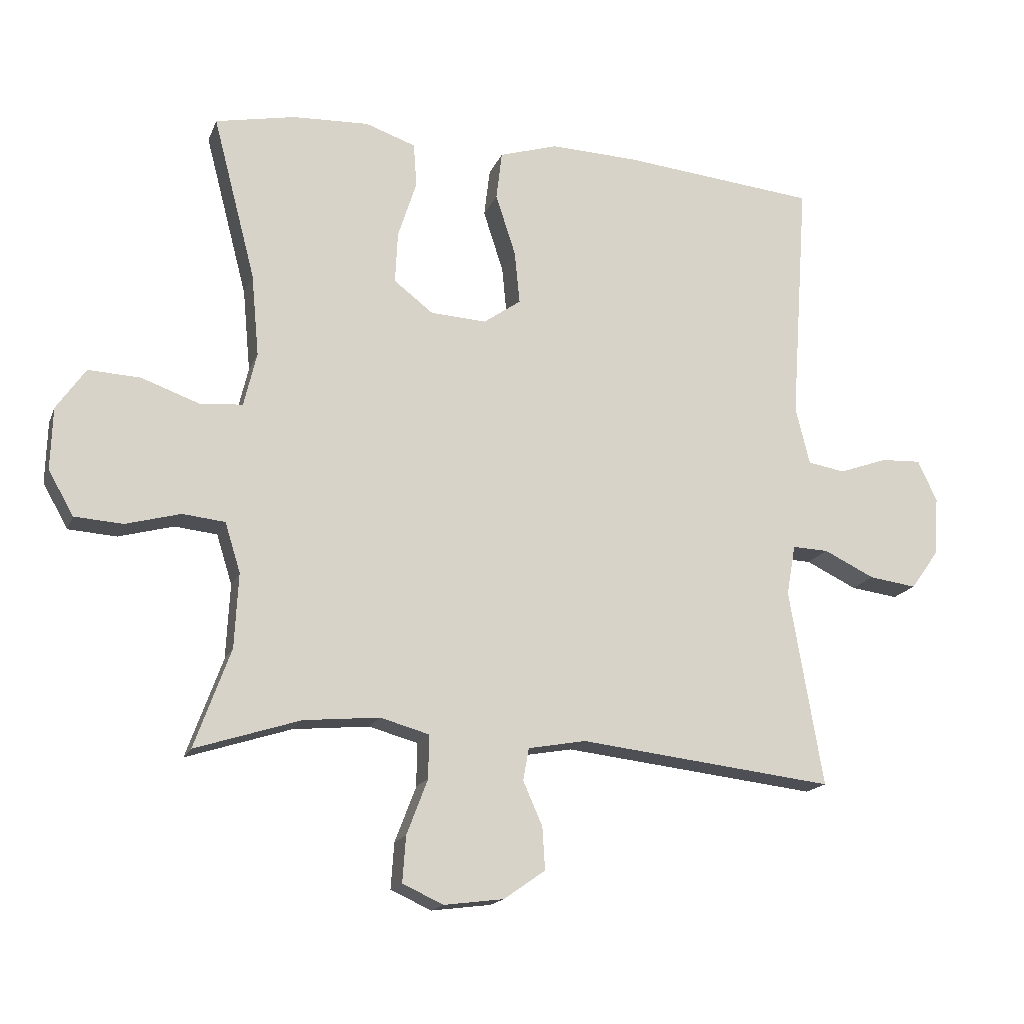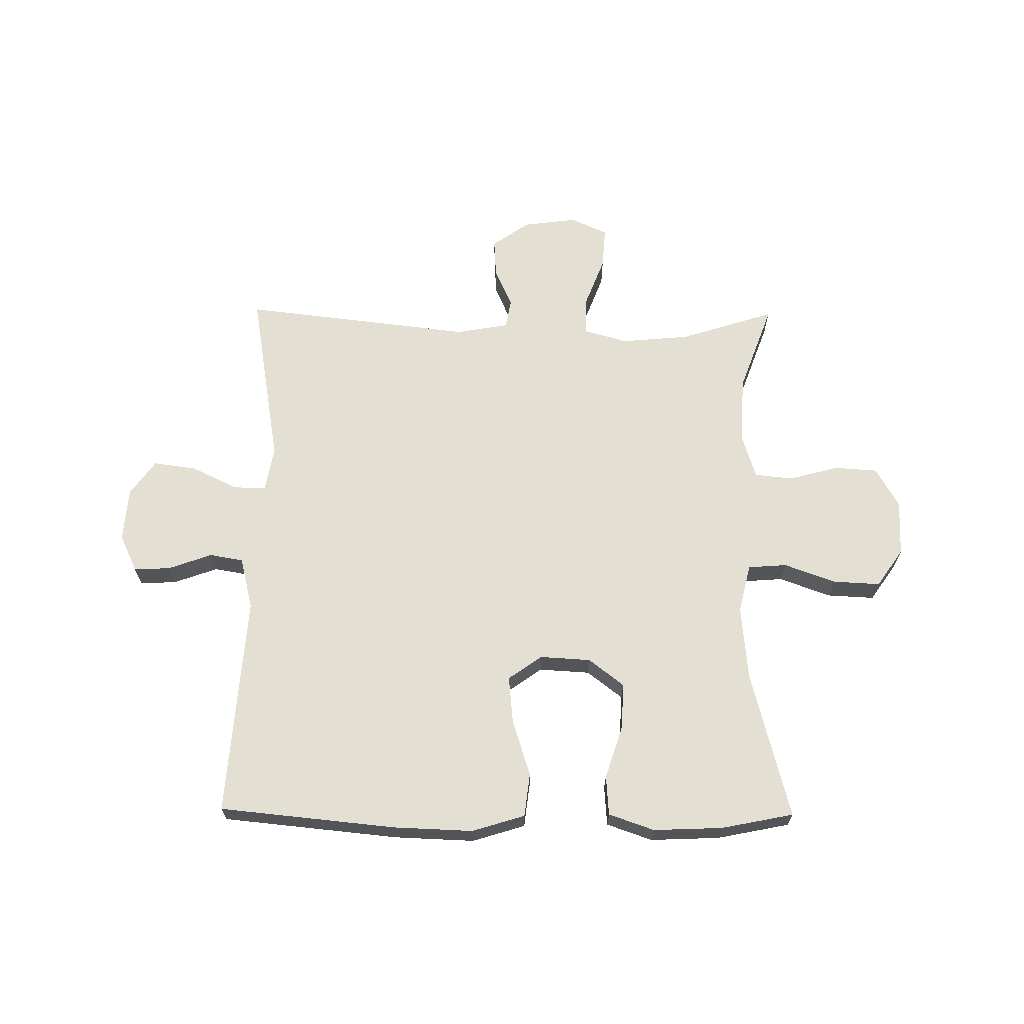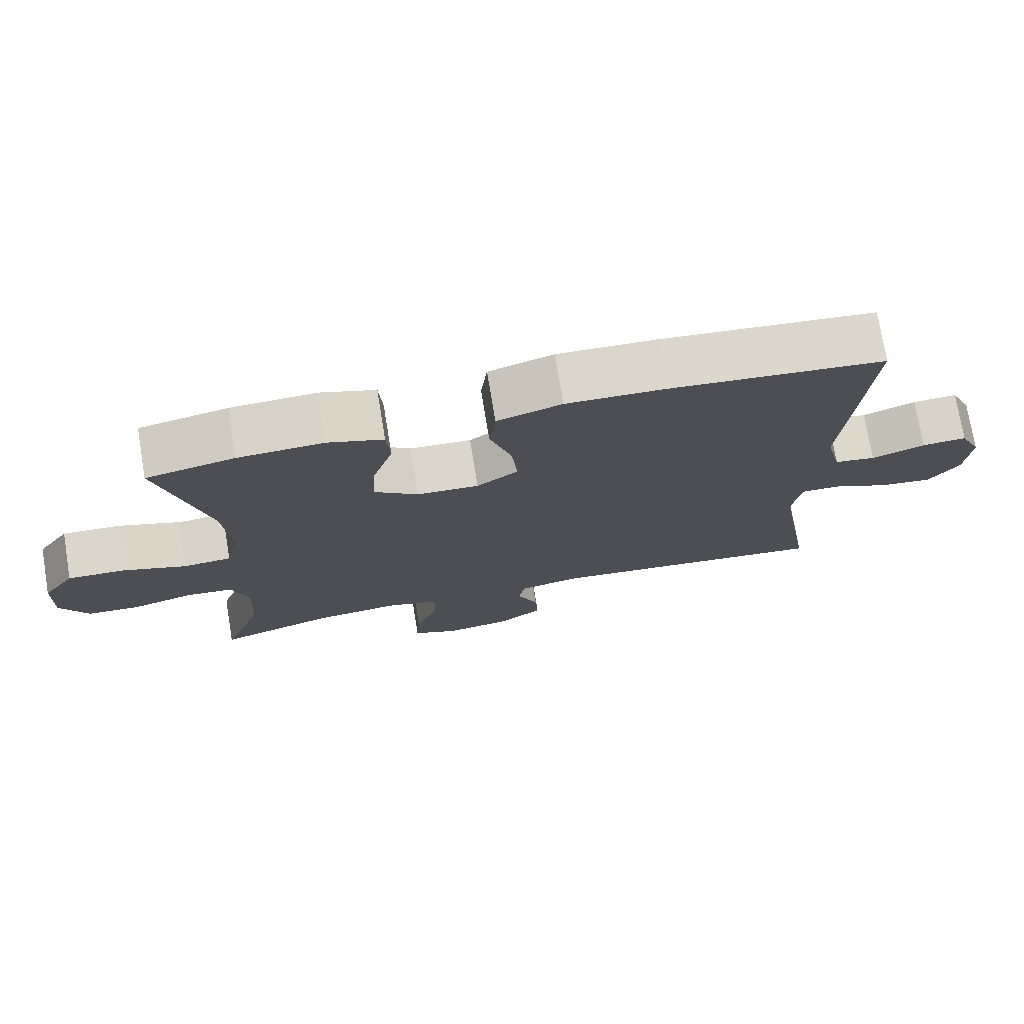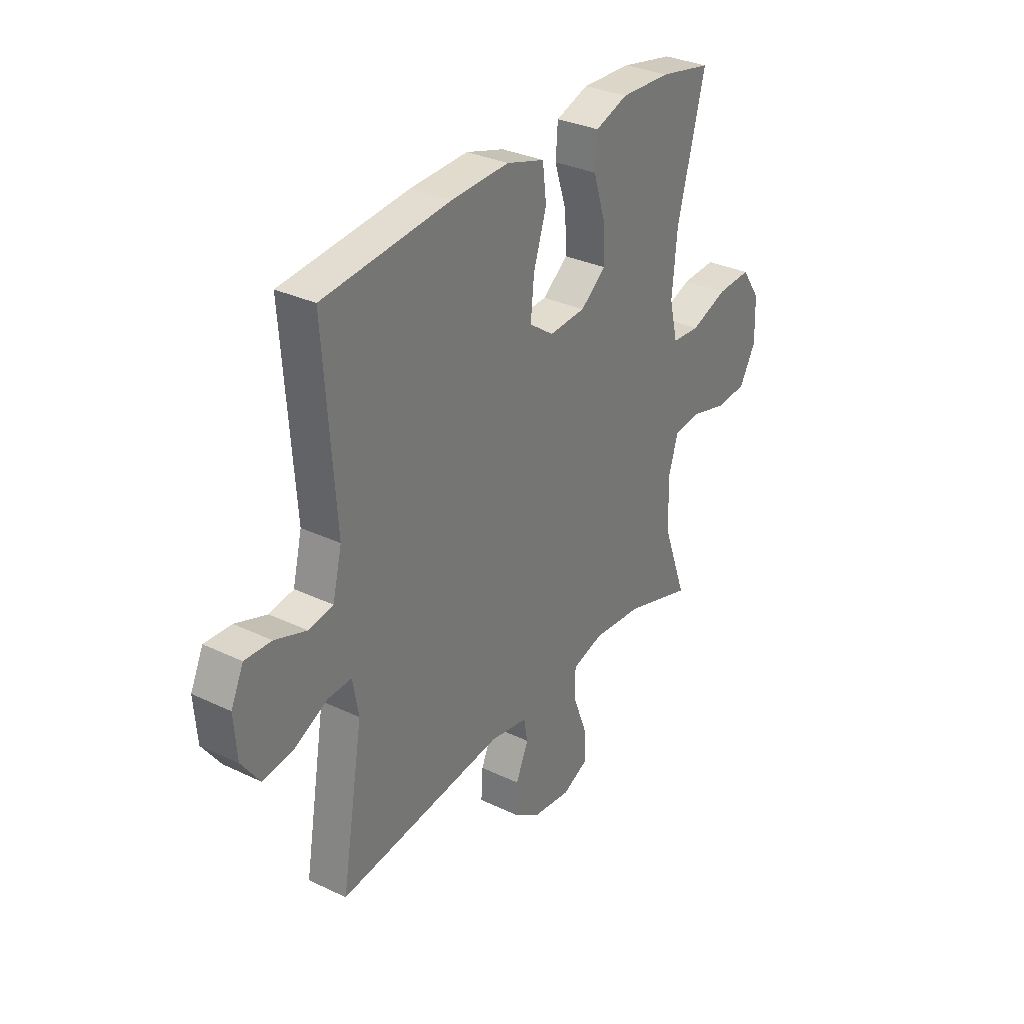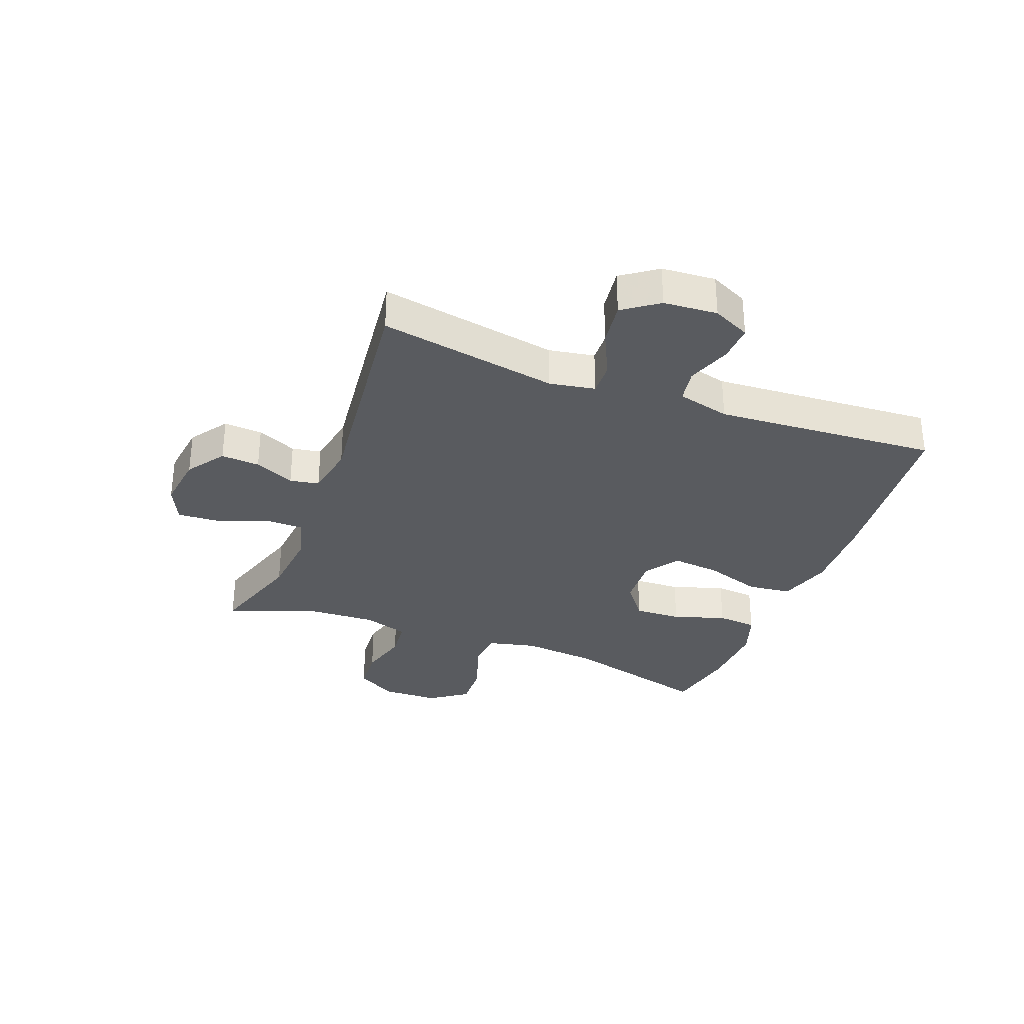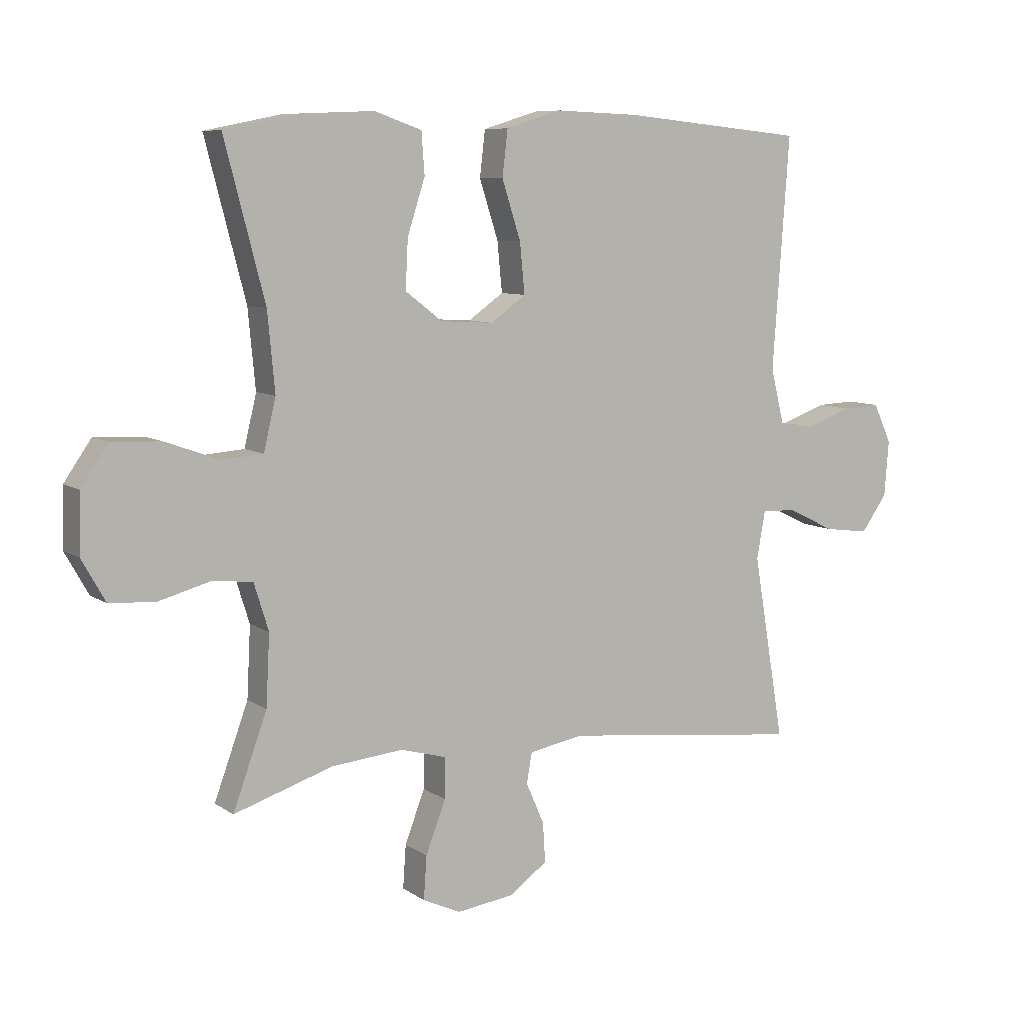
<metadata>
{"format":"obj","ext":"obj","renderer":"f3d","projection":"perspective","resolution":1024,"background":"white","views":[{"elev":-16.7,"azim":163.0,"up":"+Z"},{"elev":66.4,"azim":0.6,"up":"+Y"},{"elev":74.6,"azim":170.6,"up":"+Z"},{"elev":31.9,"azim":-56.2,"up":"+Z"},{"elev":-32.3,"azim":-111.0,"up":"+Y"},{"elev":8.2,"azim":149.9,"up":"+Z"}]}
</metadata>
<code>
v 0.5 0.07 -0.5
v 0.337 0.07 -0.448
v 0.219 0.07 -0.437
v 0.144 0.07 -0.458
v 0.144 0.07 -0.525
v 0.177 0.07 -0.611
v 0.182 0.07 -0.682
v 0.119 0.07 -0.711
v 0.026 0.07 -0.699
v -0.038 0.07 -0.654
v -0.034 0.07 -0.588
v -0.004 0.07 -0.52
v -0.013 0.07 -0.47
v -0.103 0.07 -0.454
v -0.5 0.07 -0.5
v -0.448 0.07 -0.194
v -0.462 0.07 -0.116
v -0.518 0.07 -0.118
v -0.597 0.07 -0.156
v -0.671 0.07 -0.166
v -0.714 0.07 -0.106
v -0.721 0.07 -0.014
v -0.691 0.07 0.05
v -0.628 0.07 0.047
v -0.553 0.07 0.02
v -0.495 0.07 0.03
v -0.473 0.07 0.12
v -0.5 0.07 0.5
v -0.197 0.07 0.53
v -0.06 0.07 0.535
v 0.031 0.07 0.507
v 0.04 0.07 0.432
v 0.009 0.07 0.336
v 0.001 0.07 0.254
v 0.059 0.07 0.213
v 0.146 0.07 0.218
v 0.207 0.07 0.265
v 0.203 0.07 0.345
v 0.174 0.07 0.435
v 0.179 0.07 0.503
v 0.257 0.07 0.53
v 0.376 0.07 0.525
v 0.5 0.07 0.5
v 0.434 0.07 0.246
v 0.422 0.07 0.118
v 0.442 0.07 0.034
v 0.509 0.07 0.029
v 0.598 0.07 0.061
v 0.679 0.07 0.065
v 0.724 0.07 0
v 0.727 0.07 -0.096
v 0.688 0.07 -0.165
v 0.613 0.07 -0.17
v 0.528 0.07 -0.147
v 0.462 0.07 -0.154
v 0.438 0.07 -0.231
v 0.444 0.07 -0.347
v 0.5 0 -0.5
v 0.337 0 -0.448
v 0.219 0 -0.437
v 0.144 0 -0.458
v 0.144 0 -0.525
v 0.177 0 -0.611
v 0.182 0 -0.682
v 0.119 0 -0.711
v 0.026 0 -0.699
v -0.038 0 -0.654
v -0.034 0 -0.588
v -0.004 0 -0.52
v -0.013 0 -0.47
v -0.103 0 -0.454
v -0.5 0 -0.5
v -0.448 0 -0.194
v -0.462 0 -0.116
v -0.518 0 -0.118
v -0.597 0 -0.156
v -0.671 0 -0.166
v -0.714 0 -0.106
v -0.721 0 -0.014
v -0.691 0 0.05
v -0.628 0 0.047
v -0.553 0 0.02
v -0.495 0 0.03
v -0.473 0 0.12
v -0.5 0 0.5
v -0.197 0 0.53
v -0.06 0 0.535
v 0.031 0 0.507
v 0.04 0 0.432
v 0.009 0 0.336
v 0.001 0 0.254
v 0.059 0 0.213
v 0.146 0 0.218
v 0.207 0 0.265
v 0.203 0 0.345
v 0.174 0 0.435
v 0.179 0 0.503
v 0.257 0 0.53
v 0.376 0 0.525
v 0.5 0 0.5
v 0.434 0 0.246
v 0.422 0 0.118
v 0.442 0 0.034
v 0.509 0 0.029
v 0.598 0 0.061
v 0.679 0 0.065
v 0.724 0 0
v 0.727 0 -0.096
v 0.688 0 -0.165
v 0.613 0 -0.17
v 0.528 0 -0.147
v 0.462 0 -0.154
v 0.438 0 -0.231
v 0.444 0 -0.347
f 51 52 53 54
f 51 54 55
f 50 51 55
f 47 48 49 50
f 46 47 50 55
f 45 46 55 56
f 41 42 43 44
f 41 44 45
f 38 39 40 41
f 37 38 41 45
f 36 37 45 56
f 30 31 32 33
f 30 33 34
f 27 28 29 30
f 26 27 30 34
f 22 23 24 25
f 22 25 26
f 21 22 26
f 18 19 20 21
f 17 18 21 26
f 14 15 16
f 13 14 16 17
f 9 10 11 12
f 7 8 9 12
f 5 6 7 12
f 4 5 12 13
f 3 4 13 17
f 57 1 2
f 35 36 56 57
f 26 34 35 57
f 17 26 57
f 2 3 17 57
f 111 110 109 108
f 112 111 108
f 112 108 107
f 107 106 105 104
f 112 107 104 103
f 113 112 103 102
f 101 100 99 98
f 102 101 98
f 98 97 96 95
f 102 98 95 94
f 113 102 94 93
f 90 89 88 87
f 91 90 87
f 87 86 85 84
f 91 87 84 83
f 82 81 80 79
f 83 82 79
f 83 79 78
f 78 77 76 75
f 83 78 75 74
f 73 72 71
f 74 73 71 70
f 69 68 67 66
f 69 66 65 64
f 69 64 63 62
f 70 69 62 61
f 74 70 61 60
f 59 58 114
f 114 113 93 92
f 114 92 91 83
f 114 83 74
f 114 74 60 59
f 1 58 59 2
f 2 59 60 3
f 3 60 61 4
f 4 61 62 5
f 5 62 63 6
f 6 63 64 7
f 7 64 65 8
f 8 65 66 9
f 9 66 67 10
f 10 67 68 11
f 11 68 69 12
f 12 69 70 13
f 13 70 71 14
f 14 71 72 15
f 15 72 73 16
f 16 73 74 17
f 17 74 75 18
f 18 75 76 19
f 19 76 77 20
f 20 77 78 21
f 21 78 79 22
f 22 79 80 23
f 23 80 81 24
f 24 81 82 25
f 25 82 83 26
f 26 83 84 27
f 27 84 85 28
f 28 85 86 29
f 29 86 87 30
f 30 87 88 31
f 31 88 89 32
f 32 89 90 33
f 33 90 91 34
f 34 91 92 35
f 35 92 93 36
f 36 93 94 37
f 37 94 95 38
f 38 95 96 39
f 39 96 97 40
f 40 97 98 41
f 41 98 99 42
f 42 99 100 43
f 43 100 101 44
f 44 101 102 45
f 45 102 103 46
f 46 103 104 47
f 47 104 105 48
f 48 105 106 49
f 49 106 107 50
f 50 107 108 51
f 51 108 109 52
f 52 109 110 53
f 53 110 111 54
f 54 111 112 55
f 55 112 113 56
f 56 113 114 57
f 57 114 58 1

</code>
